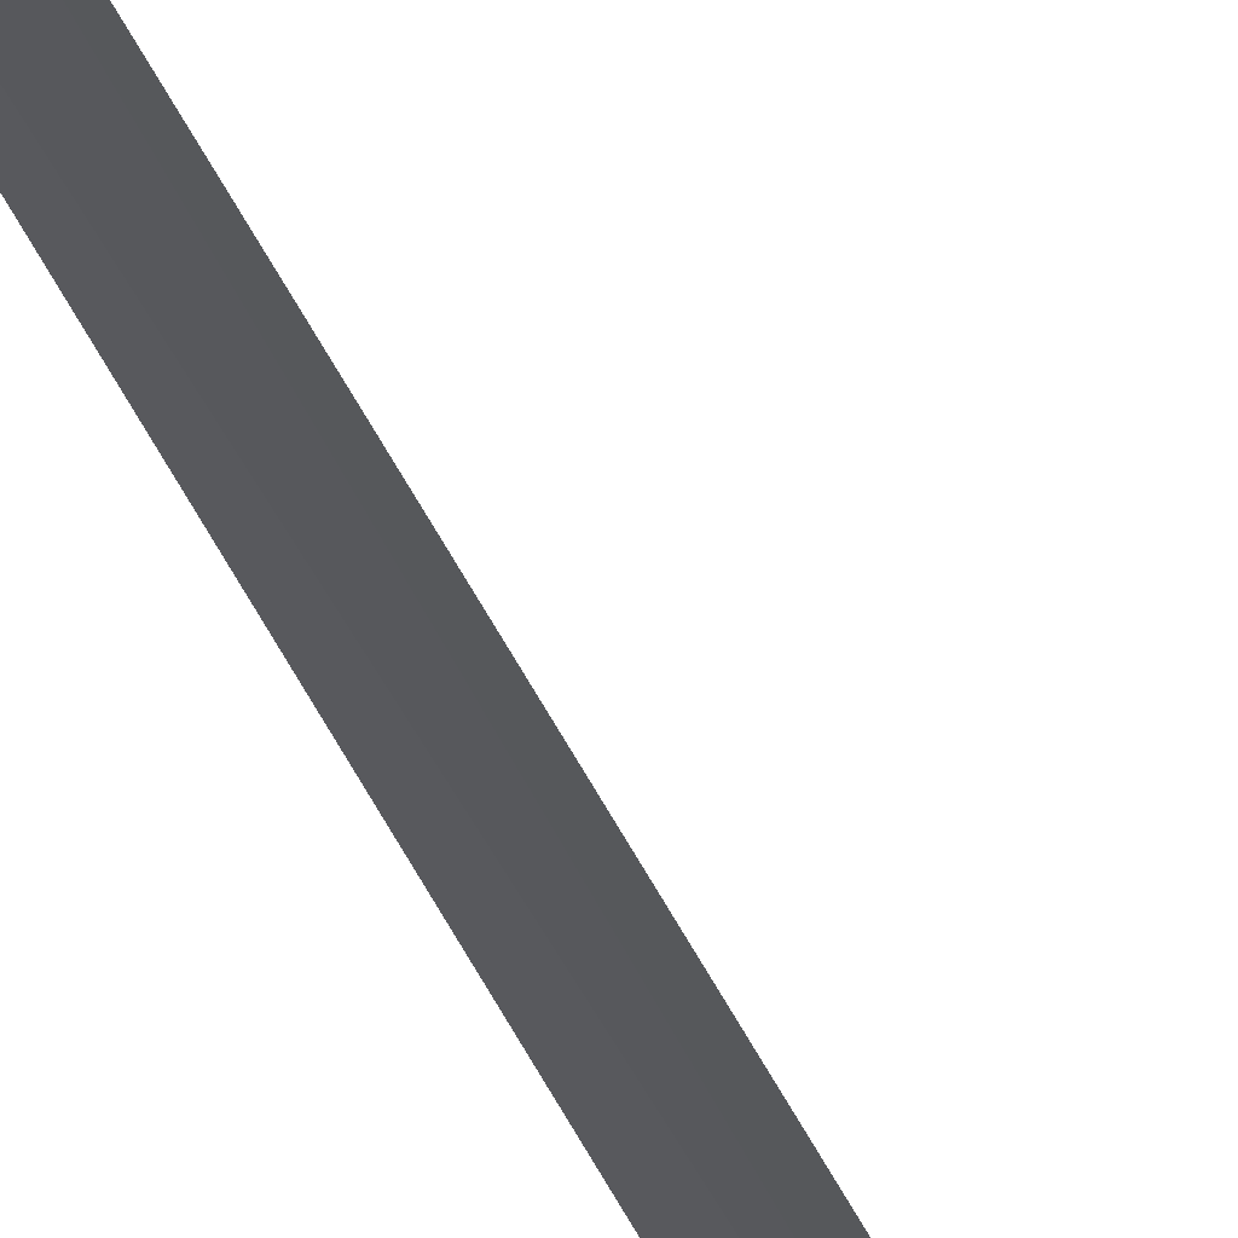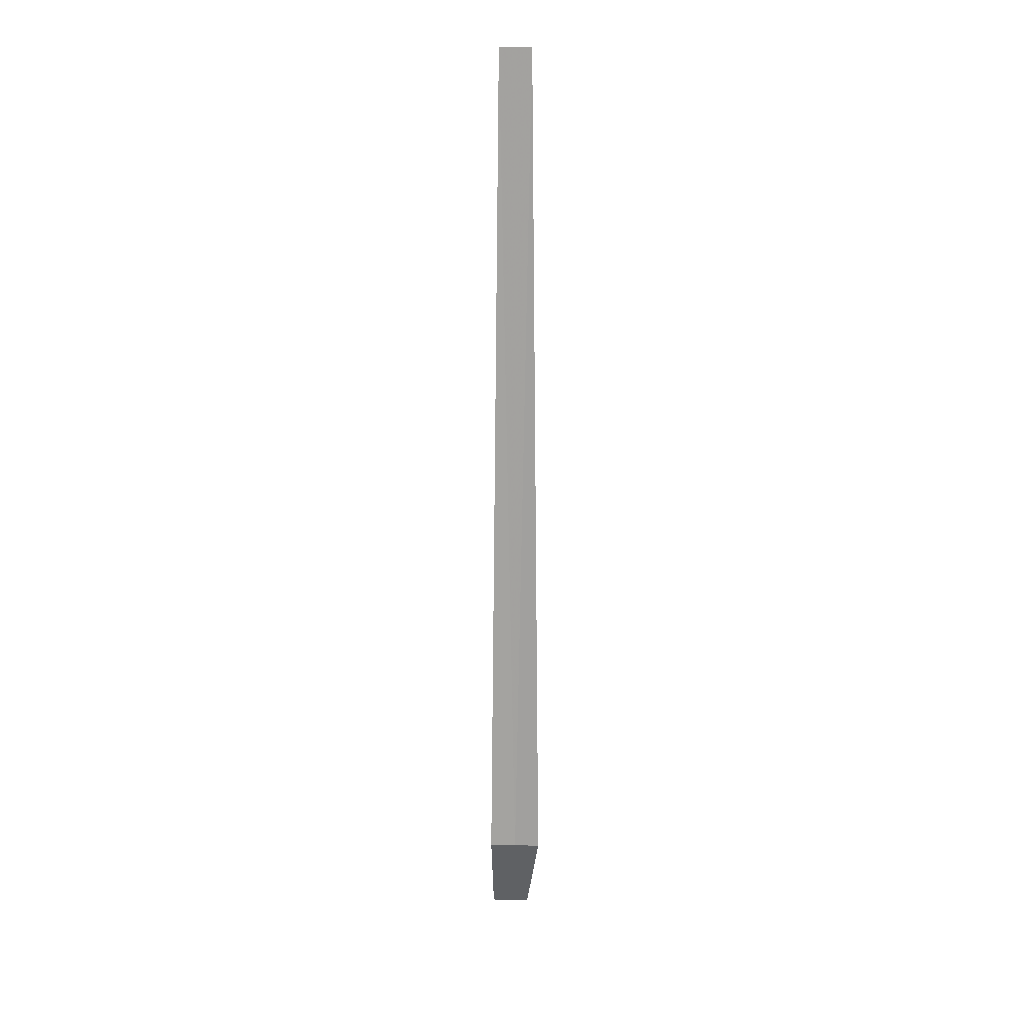
<metadata>
{"format":"obj","ext":"obj","renderer":"f3d","projection":"perspective","resolution":1024,"background":"white","views":[{"elev":-24.7,"azim":13.9,"up":"+Y"},{"elev":17.1,"azim":-36.1,"up":"+Z"}]}
</metadata>
<code>
v 2.702 -36.72 86.5
v 2.368 -36.47 86.5
v 2.501 -36.56 100
v 2.894 -36.89 100
v 3.003 -36.99 86.5
v 3.315 -36.25 85
v 2.839 -35.88 85
f 1 3 2
f 1 5 4
f 1 4 3
f 1 6 5
f 1 2 7
f 1 7 6

</code>
